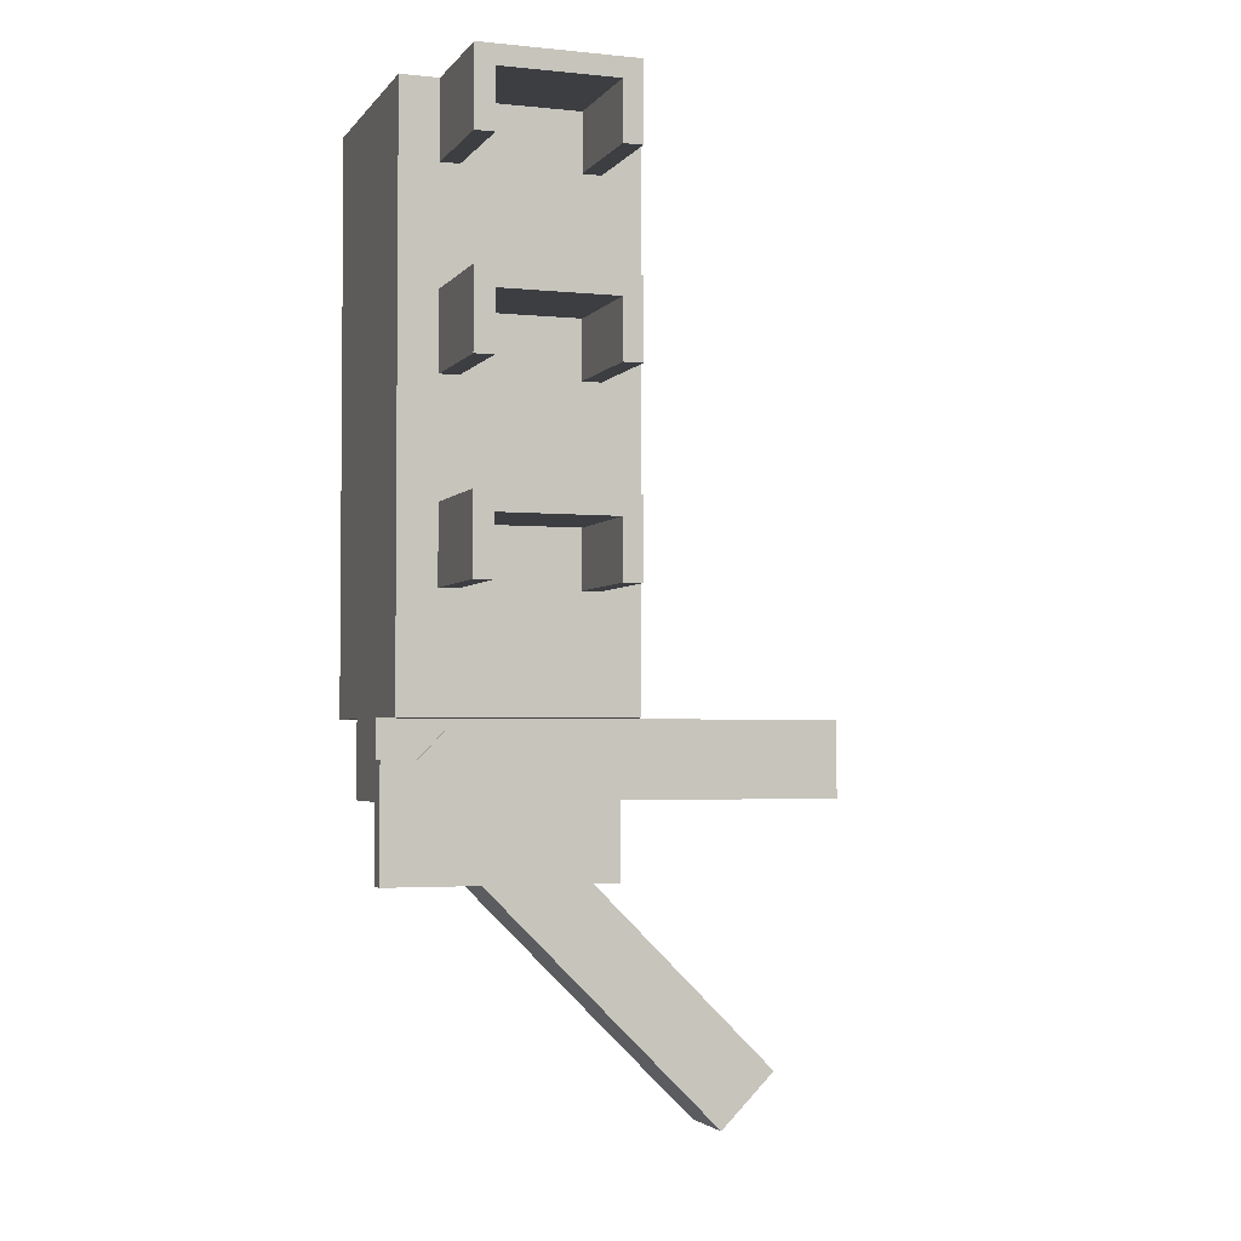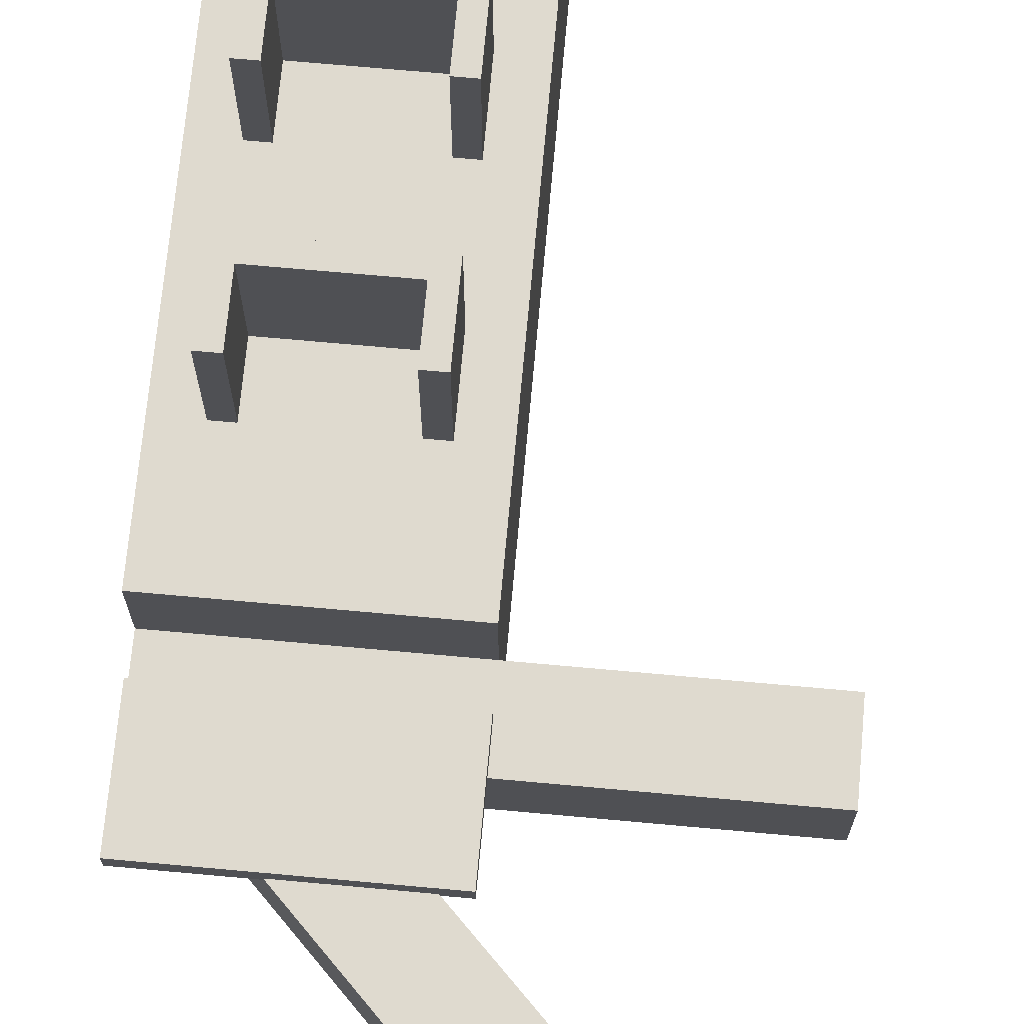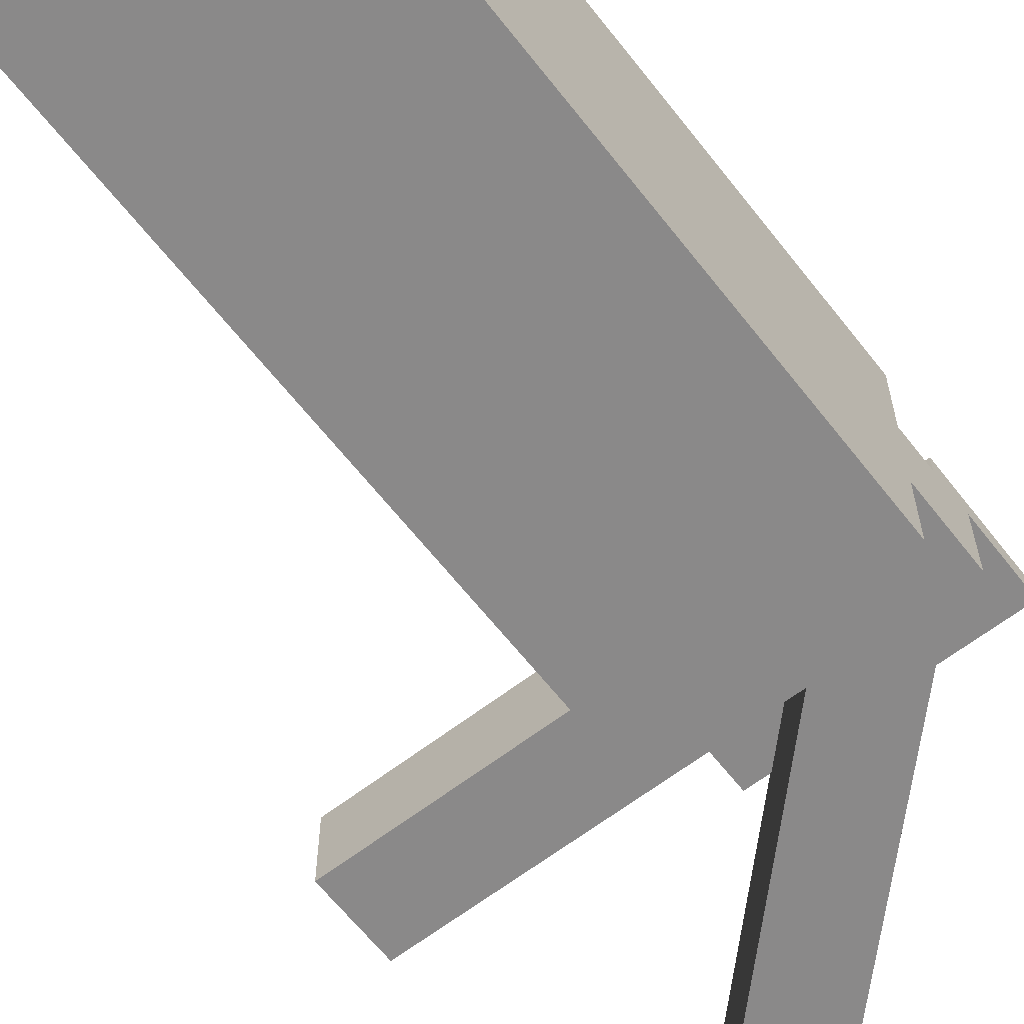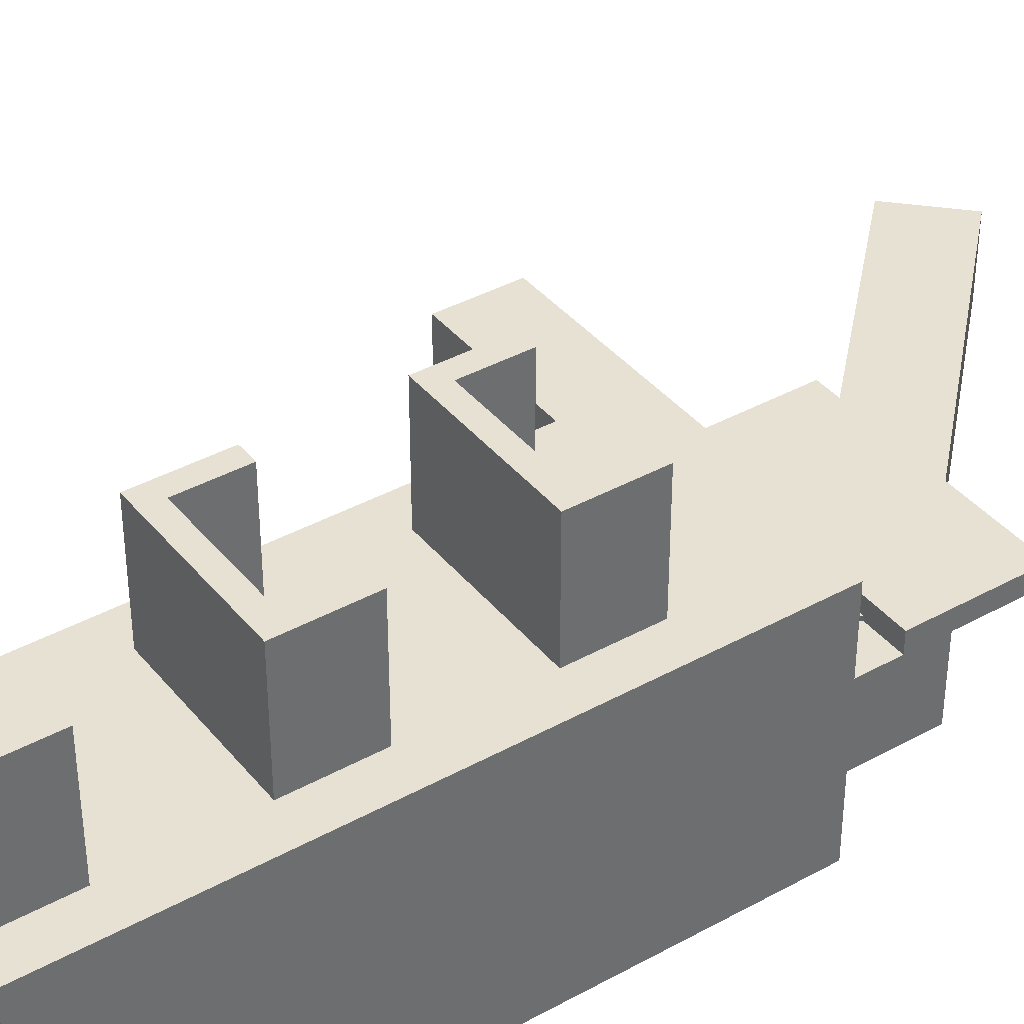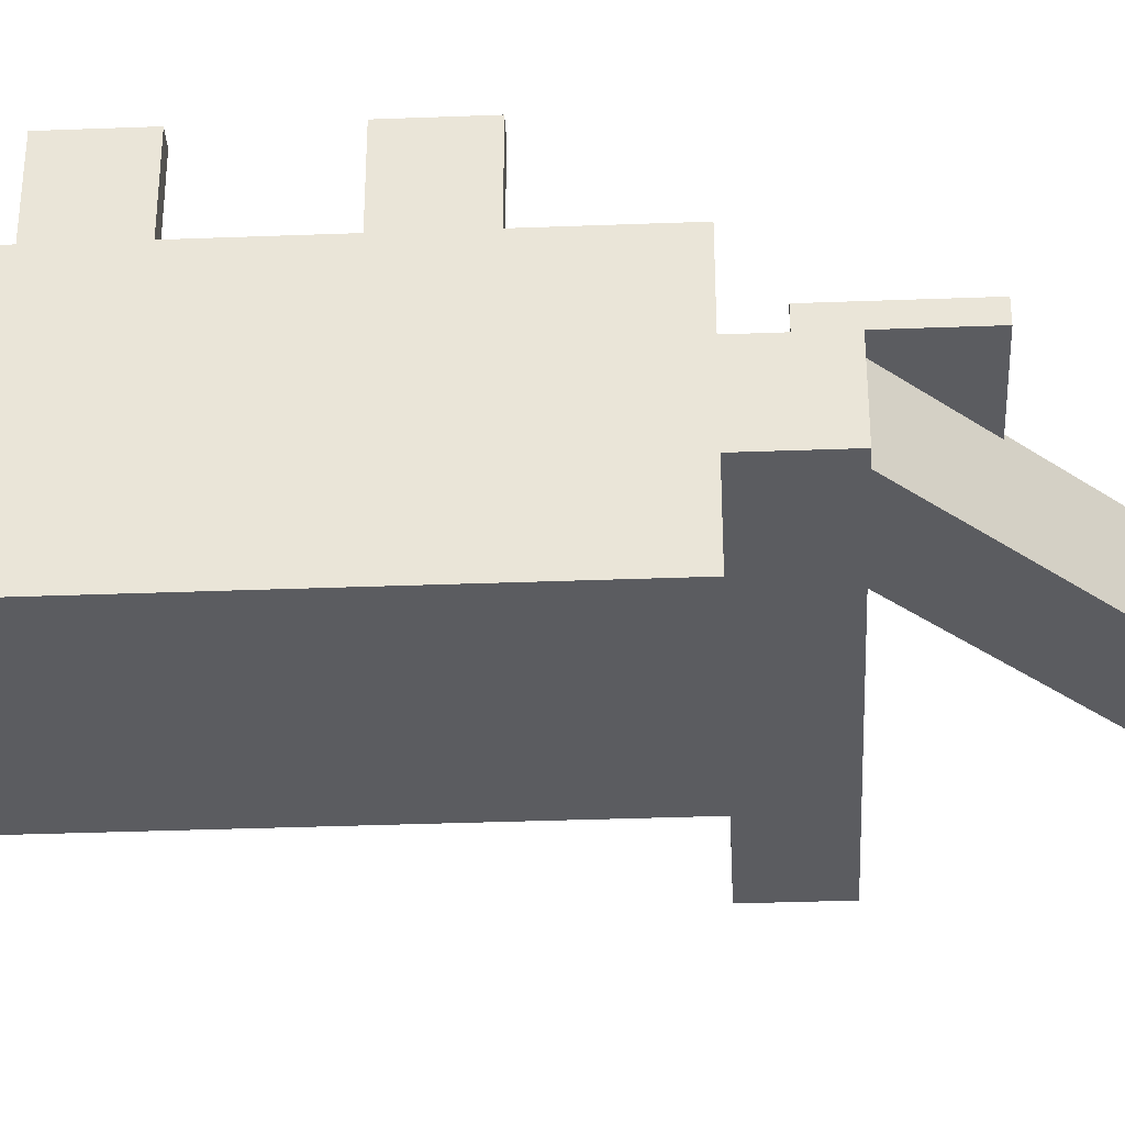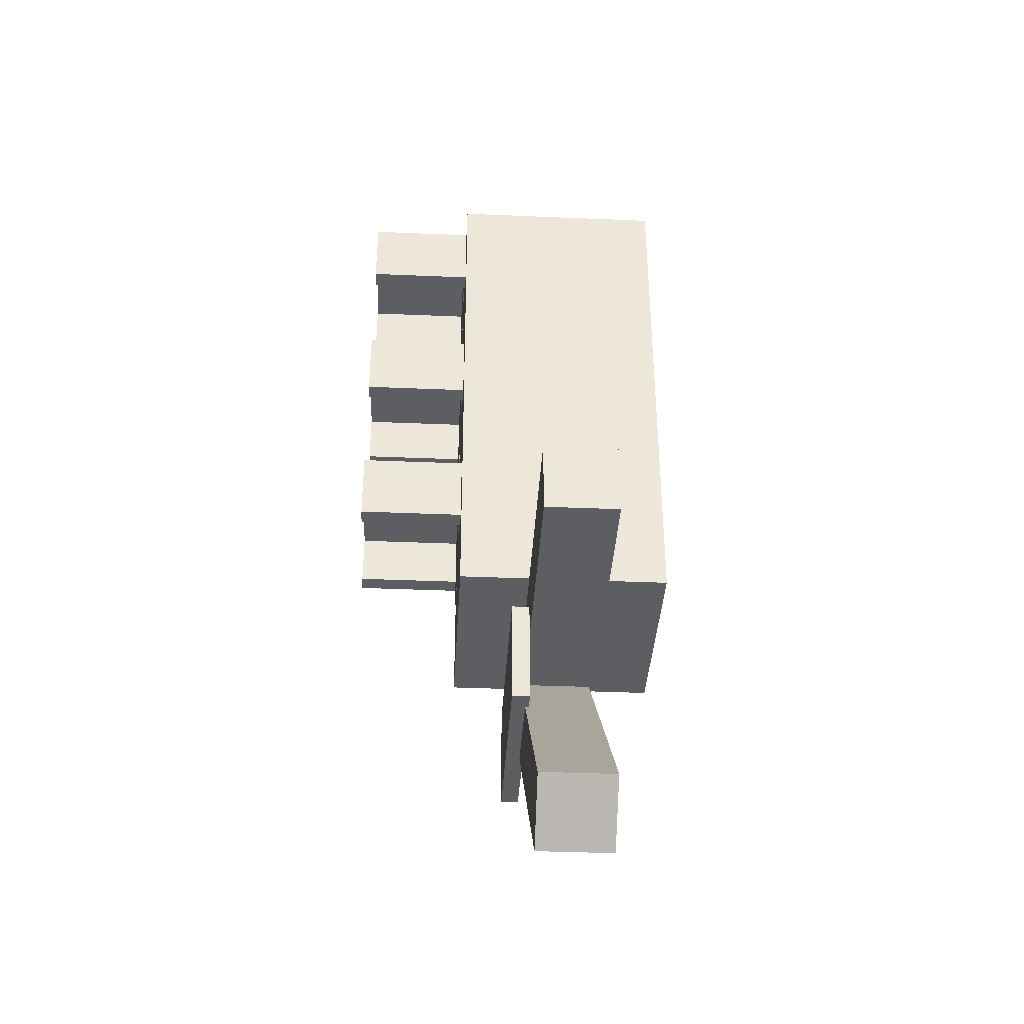
<metadata>
{"format":"obj","ext":"obj","renderer":"f3d","projection":"perspective","resolution":1024,"background":"white","views":[{"elev":-3.1,"azim":-19.1,"up":"+Y"},{"elev":70.7,"azim":5.2,"up":"+Z"},{"elev":-63.3,"azim":-142.1,"up":"+Z"},{"elev":38.8,"azim":-124.7,"up":"+Z"},{"elev":-35.0,"azim":-87.1,"up":"+Z"},{"elev":-37.5,"azim":86.9,"up":"+Y"}]}
</metadata>
<code>
o cube
v 0.03125 0.8125 0.375
v 0.03125 0.8125 0.1875
v 0.03125 0.6875 0.375
v 0.03125 0.6875 0.1875
v 0 0.8125 0.1875
v 0 0.8125 0.375
v 0 0.6875 0.1875
v 0 0.6875 0.375
f 4 7 5 2
f 3 4 2 1
f 8 3 1 6
f 7 8 6 5
f 6 1 2 5
f 7 4 3 8
o cube
v 0.25 0.8125 0.375
v 0.25 0.8125 0.1875
v 0.25 0.6875 0.375
v 0.25 0.6875 0.1875
v 0.2188 0.8125 0.1875
v 0.2188 0.8125 0.375
v 0.2188 0.6875 0.1875
v 0.2188 0.6875 0.375
f 12 15 13 10
f 11 12 10 9
f 16 11 9 14
f 15 16 14 13
f 14 9 10 13
f 15 12 11 16
o cube
v 0.2188 0.8125 0.375
v 0.2188 0.8125 0.1875
v 0.2188 0.7812 0.375
v 0.2188 0.7812 0.1875
v 0.03125 0.8125 0.1875
v 0.03125 0.8125 0.375
v 0.03125 0.7812 0.1875
v 0.03125 0.7812 0.375
f 20 23 21 18
f 19 20 18 17
f 24 19 17 22
f 23 24 22 21
f 22 17 18 21
f 23 20 19 24
o cube
v 0.03125 1.125 0.375
v 0.03125 1.125 0.1875
v 0.03125 1 0.375
v 0.03125 1 0.1875
v 0 1.125 0.1875
v 0 1.125 0.375
v 0 1 0.1875
v 0 1 0.375
f 28 31 29 26
f 27 28 26 25
f 32 27 25 30
f 31 32 30 29
f 30 25 26 29
f 31 28 27 32
o cube
v 0.25 1.125 0.375
v 0.25 1.125 0.1875
v 0.25 1 0.375
v 0.25 1 0.1875
v 0.2188 1.125 0.1875
v 0.2188 1.125 0.375
v 0.2188 1 0.1875
v 0.2188 1 0.375
f 36 39 37 34
f 35 36 34 33
f 40 35 33 38
f 39 40 38 37
f 38 33 34 37
f 39 36 35 40
o cube
v 0.2188 1.125 0.375
v 0.2188 1.125 0.1875
v 0.2188 1.094 0.375
v 0.2188 1.094 0.1875
v 0.03125 1.125 0.1875
v 0.03125 1.125 0.375
v 0.03125 1.094 0.1875
v 0.03125 1.094 0.375
f 44 47 45 42
f 43 44 42 41
f 48 43 41 46
f 47 48 46 45
f 46 41 42 45
f 47 44 43 48
o cube
v 0.03125 1.438 0.375
v 0.03125 1.438 0.1875
v 0.03125 1.312 0.375
v 0.03125 1.312 0.1875
v 0 1.438 0.1875
v 0 1.438 0.375
v 0 1.312 0.1875
v 0 1.312 0.375
f 52 55 53 50
f 51 52 50 49
f 56 51 49 54
f 55 56 54 53
f 54 49 50 53
f 55 52 51 56
o cube
v 0.25 1.438 0.375
v 0.25 1.438 0.1875
v 0.25 1.312 0.375
v 0.25 1.312 0.1875
v 0.2188 1.438 0.1875
v 0.2188 1.438 0.375
v 0.2188 1.312 0.1875
v 0.2188 1.312 0.375
f 60 63 61 58
f 59 60 58 57
f 64 59 57 62
f 63 64 62 61
f 62 57 58 61
f 63 60 59 64
o cube
v 0.2188 1.438 0.375
v 0.2188 1.438 0.1875
v 0.2188 1.406 0.375
v 0.2188 1.406 0.1875
v 0.03125 1.438 0.1875
v 0.03125 1.438 0.375
v 0.03125 1.406 0.1875
v 0.03125 1.406 0.375
f 68 71 69 66
f 67 68 66 65
f 72 67 65 70
f 71 72 70 69
f 70 65 66 69
f 71 68 67 72
o cube
v 0.2188 0.7812 0.1906
v 0.2188 0.7812 0.1906
v 0.2188 0.5938 0.1906
v 0.2188 0.5938 0.1906
v 0.03125 0.7812 0.1906
v 0.03125 0.7812 0.1906
v 0.03125 0.5938 0.1906
v 0.03125 0.5938 0.1906
f 80 75 73 78
o cube
v 0.2188 1.094 0.1906
v 0.2188 1.094 0.1906
v 0.2188 0.9062 0.1906
v 0.2188 0.9062 0.1906
v 0.03125 1.094 0.1906
v 0.03125 1.094 0.1906
v 0.03125 0.9062 0.1906
v 0.03125 0.9062 0.1906
f 88 83 81 86
o cube
v 0.2188 1.406 0.1906
v 0.2188 1.406 0.1906
v 0.2188 1.219 0.1906
v 0.2188 1.219 0.1906
v 0.03125 1.406 0.1906
v 0.03125 1.406 0.1906
v 0.03125 1.219 0.1906
v 0.03125 1.219 0.1906
f 96 91 89 94
o cube
v 0.3125 1.438 0.1875
v 0.3125 1.438 -0.1875
v 0.3125 0.5 0.1875
v 0.3125 0.5 -0.1875
v -0.0625 1.438 -0.1875
v -0.0625 1.438 0.1875
v -0.0625 0.5 -0.1875
v -0.0625 0.5 0.1875
f 100 103 101 98
f 99 100 98 97
f 104 99 97 102
f 103 104 102 101
f 102 97 98 101
f 103 100 99 104
o cube
v 0.5745 -0.04864 0.06875
v 0.5745 -0.04864 -0.05625
v 0.4861 -0.137 0.06875
v 0.4861 -0.137 -0.05625
v 0.04419 0.4817 -0.05625
v 0.04419 0.4817 0.06875
v -0.04419 0.3933 -0.05625
v -0.04419 0.3933 0.06875
f 108 111 109 106
f 107 108 106 105
f 112 107 105 110
f 111 112 110 109
f 110 105 106 109
f 111 108 107 112
o cube
v 0.3125 0.4375 0.09375
v 0.3125 0.4375 0.0625
v 0.3125 0.25 0.09375
v 0.3125 0.25 0.0625
v -0.0625 0.4375 0.0625
v -0.0625 0.4375 0.09375
v -0.0625 0.25 0.0625
v -0.0625 0.25 0.09375
f 116 119 117 114
f 115 116 114 113
f 120 115 113 118
f 119 120 118 117
f 118 113 114 117
f 119 116 115 120
o cube
v 0.6875 0.5 0.0625
v 0.6875 0.5 -0.0625
v 0.6875 0.375 0.0625
v 0.6875 0.375 -0.0625
v -0.0625 0.5 -0.0625
v -0.0625 0.5 0.0625
v -0.0625 0.375 -0.0625
v -0.0625 0.375 0.0625
f 124 127 125 122
f 123 124 122 121
f 128 123 121 126
f 127 128 126 125
f 126 121 122 125
f 127 124 123 128

</code>
